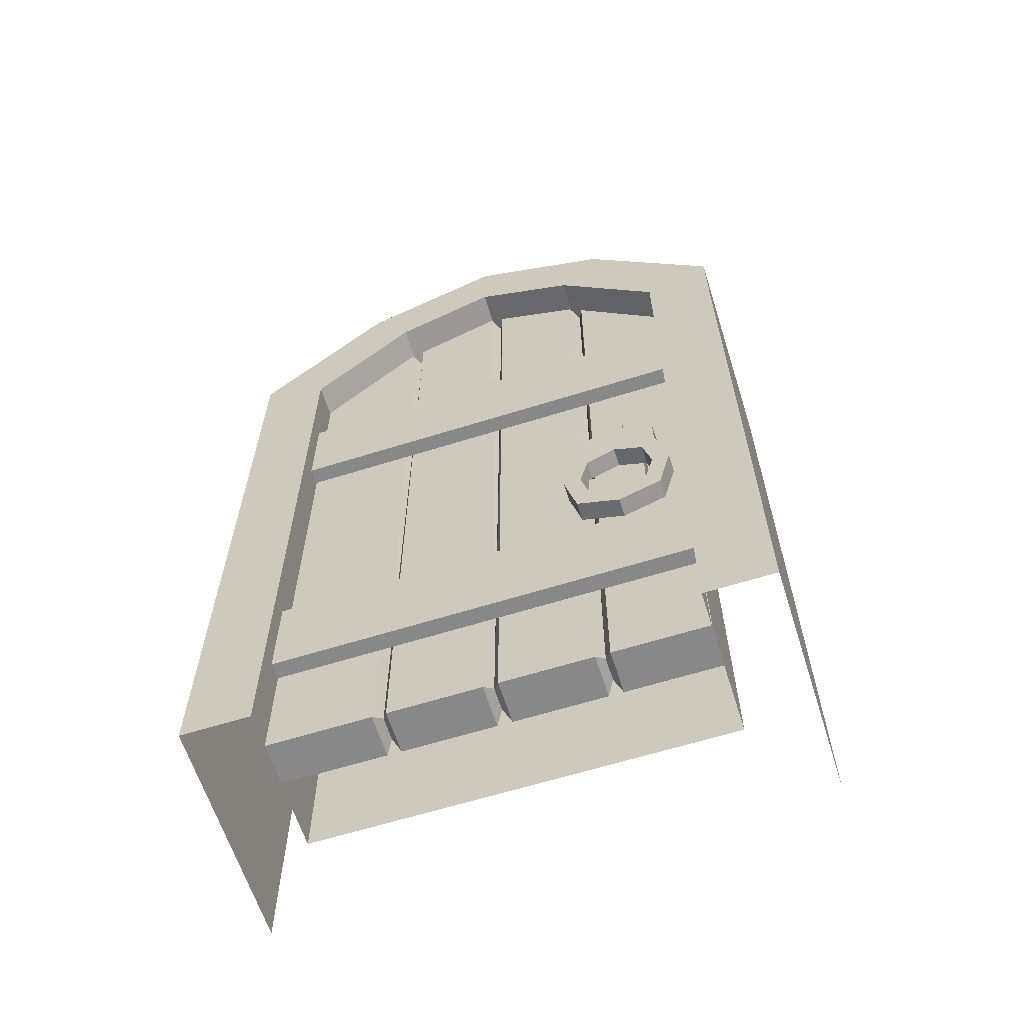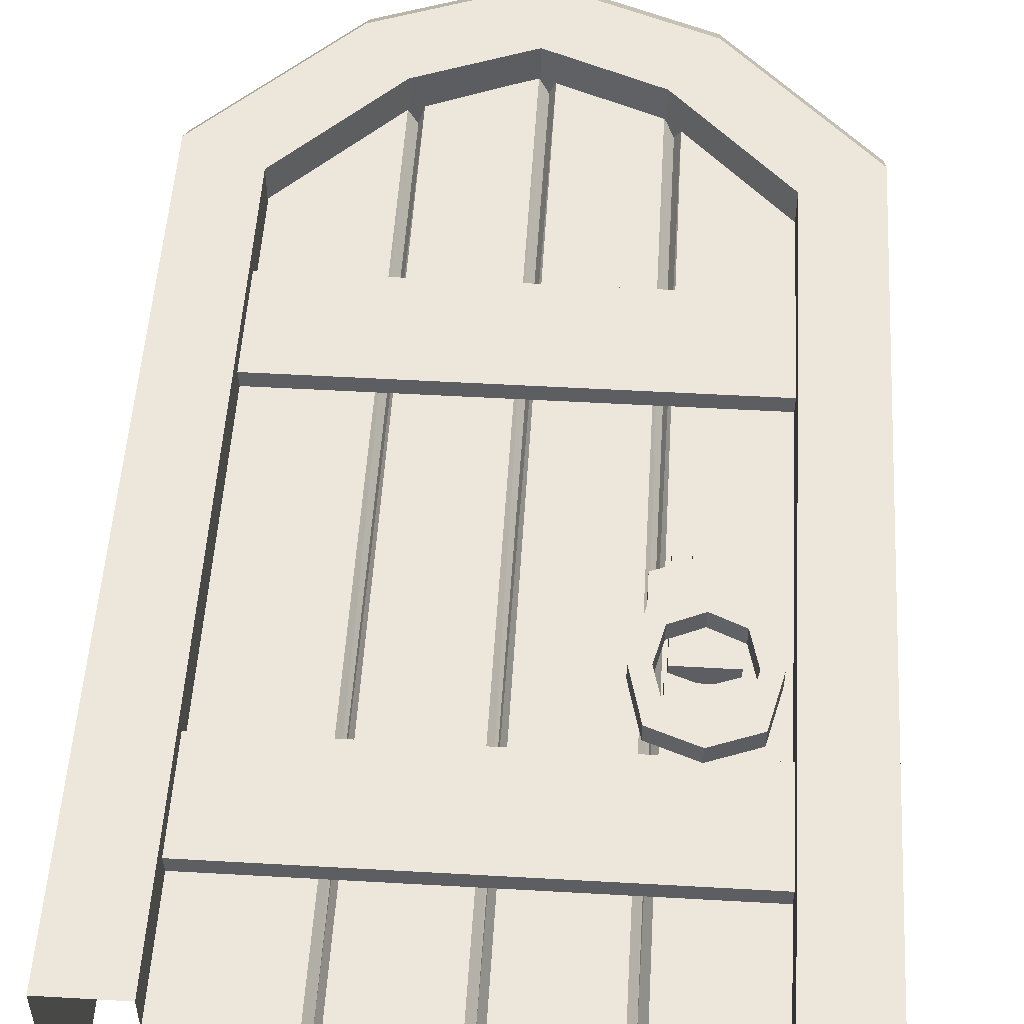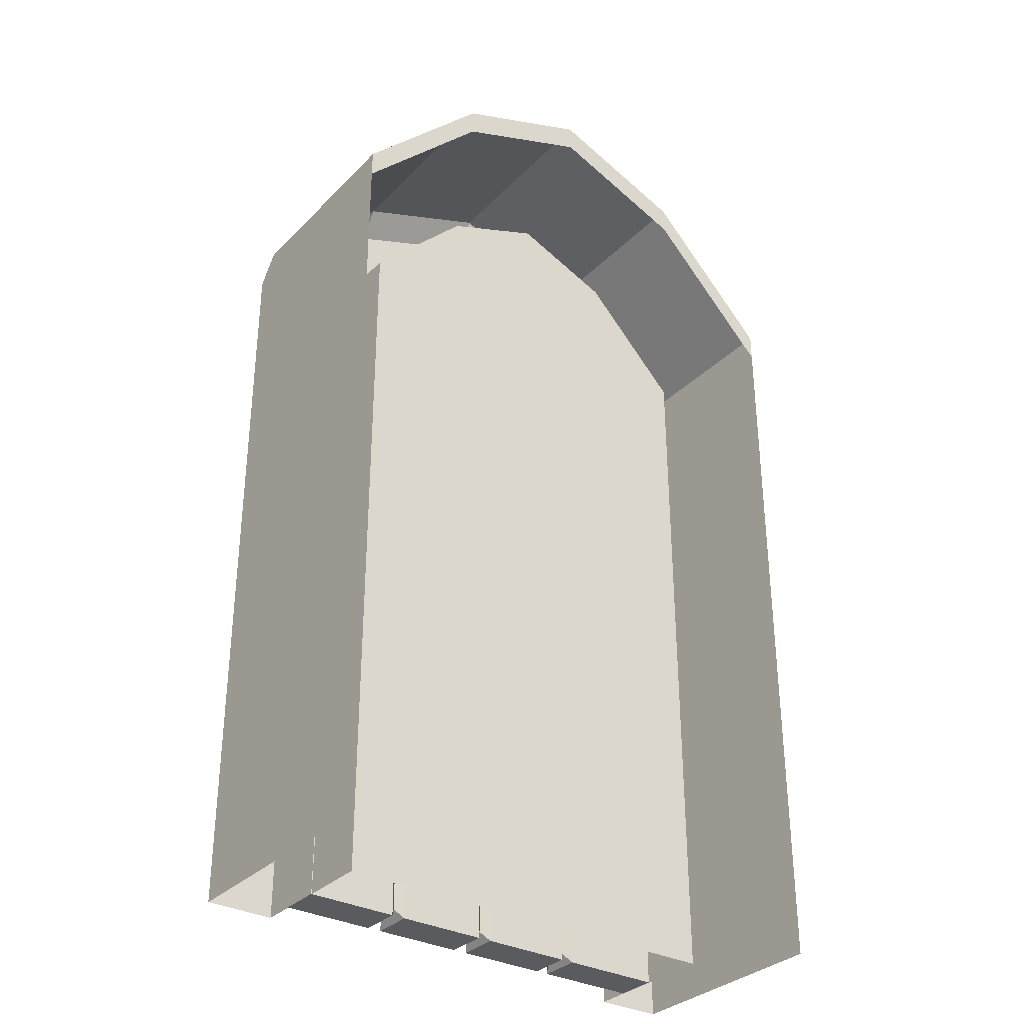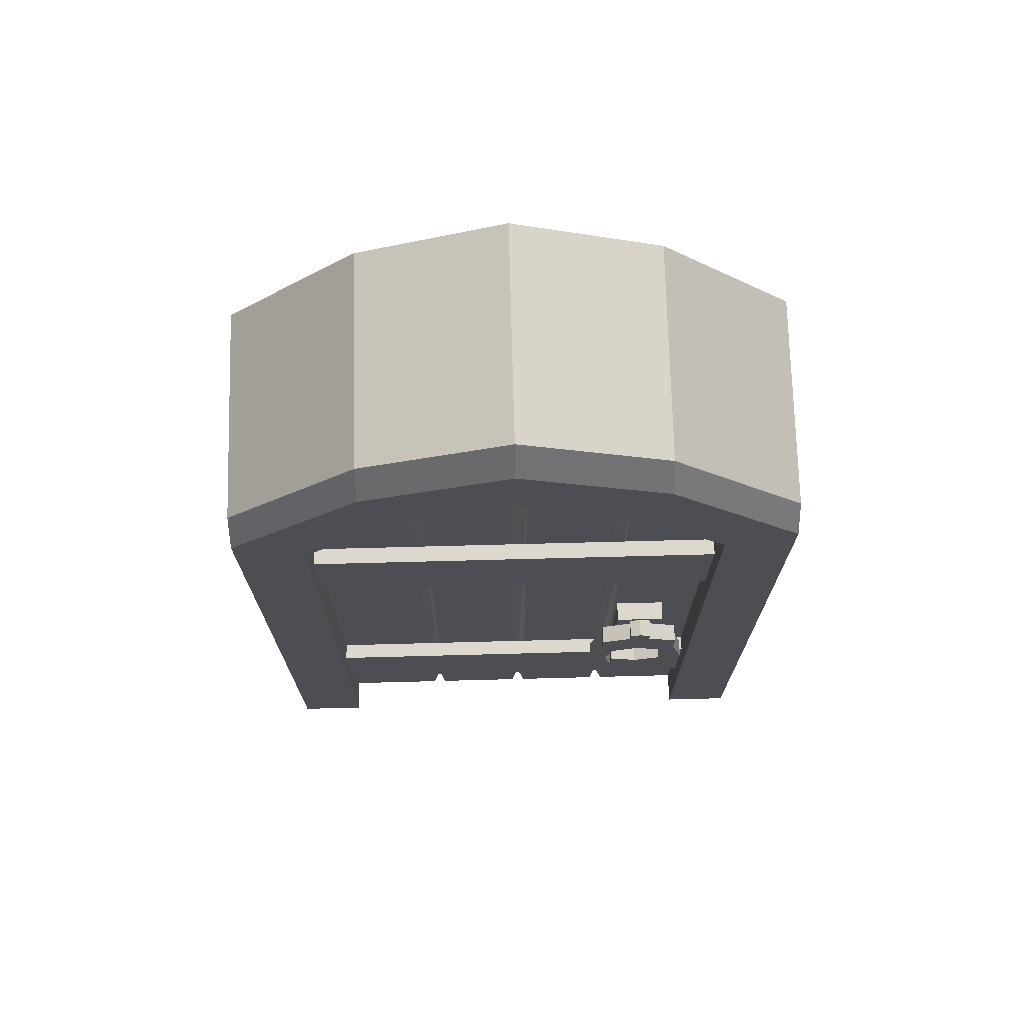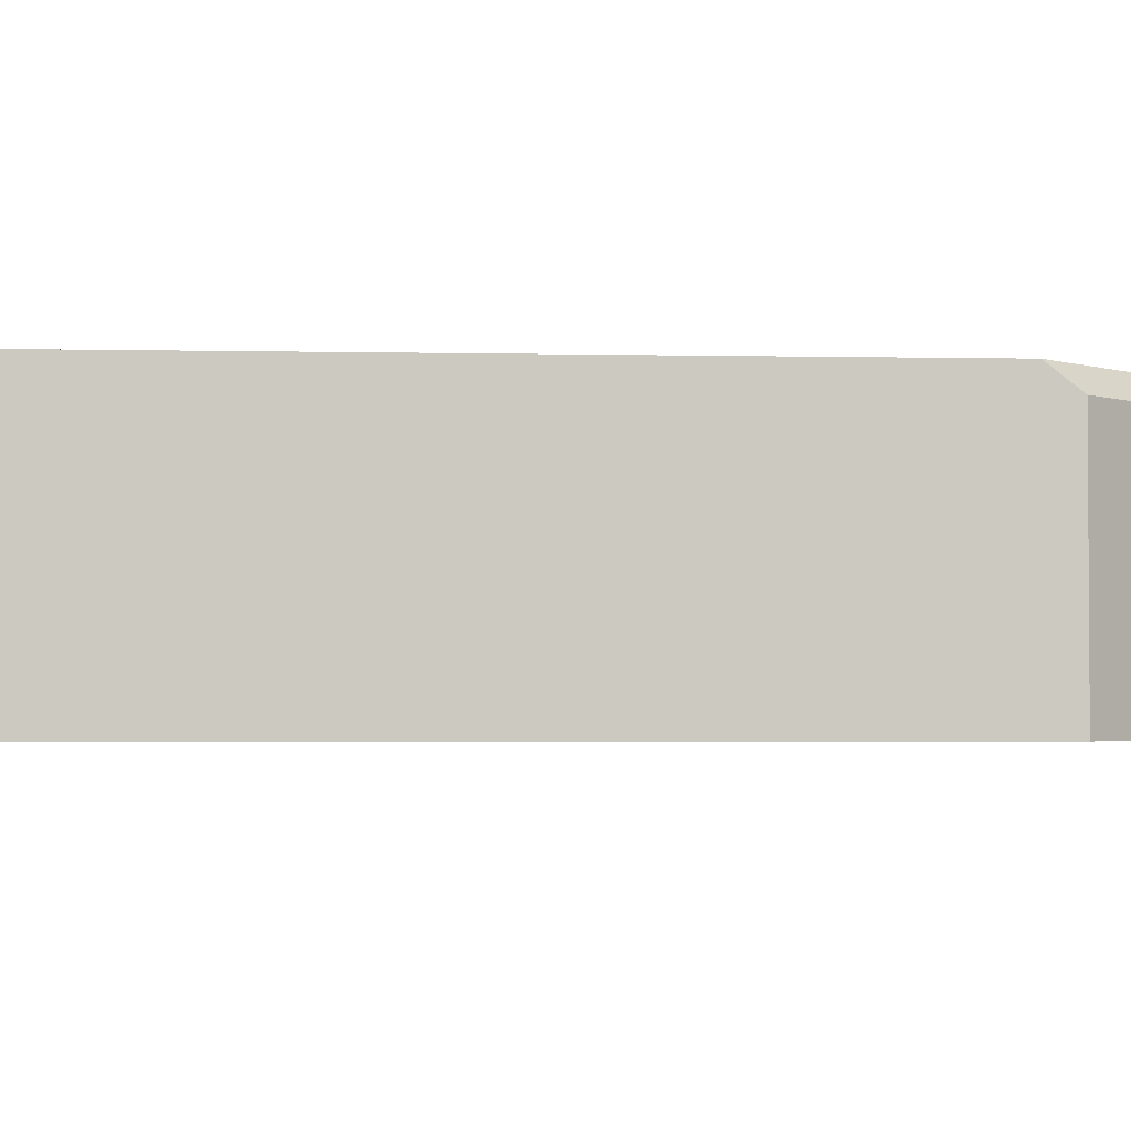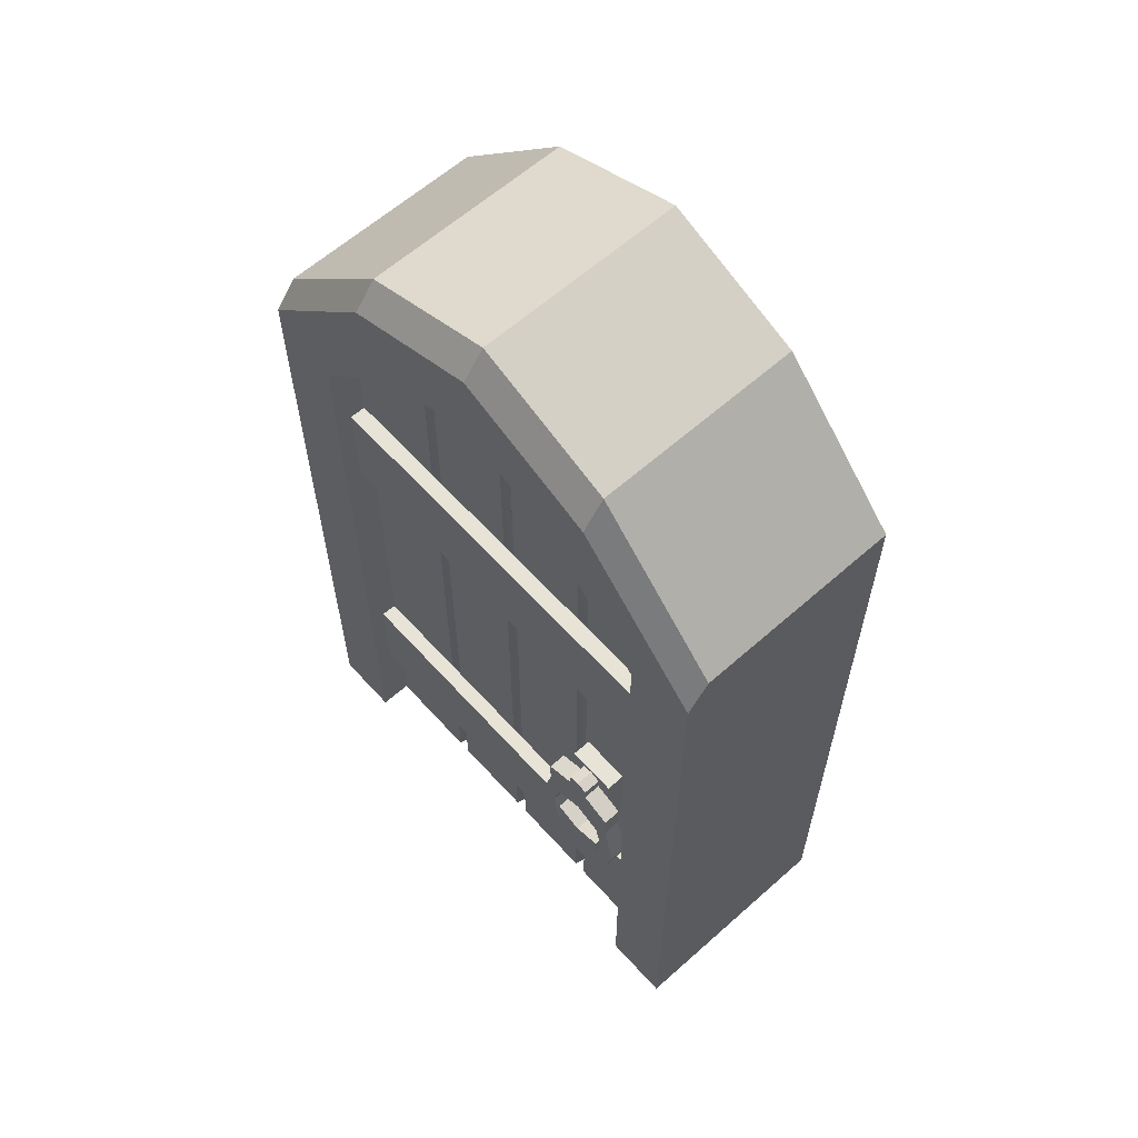
<metadata>
{"format":"obj","ext":"obj","renderer":"f3d","projection":"perspective","resolution":1024,"background":"white","views":[{"elev":-62.9,"azim":17.6,"up":"+Y"},{"elev":52.5,"azim":3.5,"up":"+Z"},{"elev":-32.7,"azim":143.6,"up":"+Y"},{"elev":72.5,"azim":-1.5,"up":"+Y"},{"elev":-2.7,"azim":85.3,"up":"+Z"},{"elev":61.8,"azim":48.0,"up":"+Y"}]}
</metadata>
<code>
v -47.93 164.6 19.72
v -47.93 164.6 52.9
v -63.52 171.7 1.5e-05
v -63.52 171.7 52.9
v -33.55 202.7 52.9
v -33.55 202.7 1.5e-05
v -24.42 188.8 19.72
v -24.42 188.8 52.9
v -0.9093 215.3 52.9
v -0.9092 215.3 1.5e-05
v -0.9094 198.1 19.72
v -0.9093 198.1 52.9
v 46.11 164.6 19.72
v 46.11 164.6 52.9
v 61.7 171.7 1.5e-05
v 61.7 171.7 52.9
v 31.73 202.7 52.9
v 31.73 202.7 1.5e-05
v 22.6 188.8 19.72
v 22.6 188.8 52.9
v -63.52 0 1.5e-05
v -63.52 0 52.9
v -47.93 0 19.72
v -47.93 0 52.9
v 46.11 0 19.72
v 46.11 0 52.9
v 61.7 0 1.5e-05
v 61.7 0 52.9
v -0.9095 0 19.72
v -47.8 164.7 45.34
v -47.8 0 45.34
v 46.24 164.7 45.34
v 46.24 0 45.34
v -1.224 198.1 45.34
v -1.224 0 45.34
v -24.77 188.4 45.34
v -24.77 0 45.34
v 22.19 0 45.34
v 22.19 189.5 45.34
v 25.37 188.4 45.34
v 25.37 0 45.34
v -21.7 189.5 45.34
v -21.7 0 45.34
v 1.995 198.1 45.34
v 1.995 0 45.34
v 37.91 64.75 49.78
v 26.24 80.54 49.78
v 26.24 64.75 49.78
v 37.91 80.54 49.78
v 26.24 80.54 45.34
v 26.24 64.75 45.34
v 37.91 64.75 45.34
v 37.91 80.54 45.34
v 41.54 50.69 53.94
v 22.61 73.24 53.94
v 22.61 50.69 53.94
v 41.54 73.24 53.94
v 22.61 73.24 49.78
v 22.61 50.69 49.78
v 41.54 50.69 49.78
v 41.54 73.24 49.78
v 29.54 76.11 49.78
v 29.54 76.11 53.94
v 34.61 76.11 49.78
v 34.61 76.11 53.94
v 34.61 78.99 49.78
v 34.61 78.99 53.94
v 29.54 78.99 49.78
v 29.54 78.99 53.94
v 25.64 69.63 53.94
v 25.64 54.3 53.94
v 38.51 54.3 53.94
v 38.51 69.63 53.94
v 25.64 69.63 49.78
v 25.64 54.3 49.78
v 38.51 54.3 49.78
v 38.51 69.63 49.78
v -22.86 188 42.44
v -23.24 2.367 42.86
v 0.7593 197.1 42.44
v 0.3856 2.367 42.86
v 24.16 188 42.44
v 23.78 2.367 42.86
v 22.19 189.5 35.64
v 1.995 198.1 35.64
v 1.995 0 35.64
v 22.19 0 35.64
v -47.8 164.7 35.64
v -24.77 188.4 35.64
v -22.86 188 37.25
v -21.7 189.5 35.64
v -1.224 198.1 35.64
v 0.7593 197.1 37.25
v 24.16 188 37.25
v 25.37 188.4 35.64
v 46.24 164.7 35.64
v 0.3855 2.367 37.68
v -1.224 0 35.64
v -21.7 0 35.64
v -23.24 2.367 37.68
v -24.77 0 35.64
v -47.8 0 35.64
v 46.24 0 35.64
v 25.37 0 35.64
v 23.78 2.367 37.68
v -47.93 137.4 49.01
v -47.93 120.9 49.01
v 46.11 120.9 49.01
v 46.11 137.4 49.01
v -47.8 137.4 45.34
v 46.24 137.4 45.34
v -47.8 120.9 45.34
v 46.24 120.9 45.34
v -47.93 42.17 49.01
v -47.93 25.97 49.01
v 46.11 25.97 49.01
v 46.11 42.17 49.01
v -47.8 42.17 45.34
v 46.24 42.17 45.34
v -47.8 25.97 45.34
v 46.24 25.97 45.34
v -47.93 137.4 45.34
v -47.93 120.9 45.34
v 46.11 120.9 45.34
v 46.11 137.4 45.34
v -47.93 42.17 45.34
v -47.93 25.97 45.34
v 46.11 25.97 45.34
v 46.11 42.17 45.34
v 19.86 61.97 49.78
v 19.86 61.97 53.94
v 23.77 61.97 53.94
v 23.77 61.97 49.78
v 44.29 61.97 49.78
v 44.29 61.97 53.94
v 40.38 61.97 53.94
v 40.38 61.97 49.78
v 32.08 47.14 49.78
v 32.08 47.14 53.94
v 32.08 51.93 53.94
v 32.08 51.93 49.78
v 32.08 79.86 49.78
v 32.08 79.86 53.94
v 32.08 76.06 53.94
v 32.08 72.46 53.94
v 32.08 72.46 49.78
v -33.55 209.1 1.5e-05
v -63.52 178.2 1.5e-05
v -63.52 178.2 47.93
v -33.55 209.1 47.93
v -0.9092 221.7 1.5e-05
v -0.9093 221.7 47.93
v 31.73 209.1 1.5e-05
v 31.73 209.1 47.93
v 61.7 178.2 47.93
v 61.7 178.2 1.5e-05
v 37.91 87.01 49.78
v 26.24 87.01 49.78
v 37.91 87.01 45.34
v 26.24 87.01 45.34
v 34.61 82.58 53.94
v 41.54 79.71 53.94
v 41.54 79.71 49.78
v 34.61 82.58 49.78
v 22.61 79.71 53.94
v 29.54 82.58 53.94
v 29.54 82.58 49.78
v 22.61 79.71 49.78
v 34.61 85.46 53.94
v 34.61 85.46 49.78
v 32.08 86.33 49.78
v 32.08 86.33 53.94
v 29.54 85.46 49.78
v 29.54 85.46 53.94
v 32.08 58.4 53.94
v 25.64 60.77 53.94
v 32.08 58.4 49.78
v 25.64 60.77 49.78
v 38.51 60.77 53.94
v 38.51 60.77 49.78
v 46.24 143.9 45.34
v -47.8 143.9 45.34
v -47.93 143.9 49.01
v 46.11 143.9 49.01
v 46.24 48.64 45.34
v -47.8 48.64 45.34
v -47.93 48.64 49.01
v 46.11 48.64 49.01
f 147 148 150
f 150 148 149
f 1 7 2
f 2 7 8
f 8 5 2
f 2 5 4
f 151 147 152
f 152 147 150
f 7 11 8
f 8 11 12
f 8 12 5
f 5 12 9
f 153 154 156
f 156 154 155
f 13 14 19
f 19 14 20
f 16 17 14
f 14 17 20
f 151 152 153
f 153 152 154
f 19 20 11
f 11 20 12
f 20 17 12
f 12 17 9
f 21 22 3
f 3 22 4
f 1 2 23
f 23 2 24
f 24 2 22
f 22 2 4
f 25 26 13
f 13 26 14
f 15 16 27
f 27 16 28
f 26 28 14
f 14 28 16
f 1 13 7
f 7 13 19
f 7 19 11
f 1 23 13
f 23 29 13
f 29 25 13
f 38 39 45
f 45 39 44
f 34 42 35
f 35 42 43
f 36 30 37
f 37 30 31
f 33 32 41
f 41 32 40
f 41 40 83
f 83 40 82
f 43 42 79
f 79 42 78
f 45 44 81
f 81 44 80
f 47 48 49
f 49 48 46
f 48 47 51
f 51 47 50
f 46 48 52
f 52 48 51
f 49 46 53
f 53 46 52
f 158 157 160
f 160 157 159
f 130 131 58
f 58 131 55
f 59 138 56
f 56 138 139
f 134 135 60
f 60 135 54
f 161 162 164
f 164 162 163
f 165 166 168
f 168 166 167
f 169 170 172
f 172 170 171
f 65 64 67
f 67 64 66
f 64 62 66
f 66 62 142
f 62 68 142
f 62 63 68
f 68 63 69
f 143 144 67
f 67 144 65
f 55 131 70
f 70 131 132
f 139 140 56
f 56 140 71
f 54 135 72
f 72 135 136
f 57 65 73
f 144 145 65
f 145 73 65
f 70 132 74
f 74 132 133
f 176 175 178
f 178 175 177
f 72 136 76
f 76 136 137
f 73 145 77
f 77 145 146
f 78 36 79
f 79 36 37
f 80 34 81
f 81 34 35
f 82 39 83
f 83 39 38
f 44 39 85
f 85 39 84
f 38 45 87
f 87 45 86
f 30 36 88
f 88 36 89
f 36 78 89
f 89 78 90
f 42 34 91
f 91 34 92
f 34 80 92
f 92 80 93
f 39 82 84
f 84 82 94
f 40 32 95
f 95 32 96
f 45 81 86
f 86 81 97
f 35 43 98
f 98 43 99
f 43 79 99
f 99 79 100
f 37 31 101
f 101 31 102
f 33 41 103
f 103 41 104
f 41 83 104
f 104 83 105
f 31 30 102
f 102 30 88
f 32 33 96
f 96 33 103
f 42 91 78
f 78 91 90
f 37 101 79
f 79 101 100
f 44 85 80
f 80 85 93
f 35 98 81
f 81 98 97
f 40 95 82
f 82 95 94
f 38 87 83
f 83 87 105
f 85 84 86
f 86 84 87
f 89 101 88
f 88 101 102
f 90 100 89
f 89 100 101
f 92 98 91
f 91 98 99
f 93 97 92
f 92 97 98
f 94 105 84
f 84 105 87
f 95 96 104
f 104 96 103
f 90 91 100
f 100 91 99
f 93 85 97
f 97 85 86
f 94 95 105
f 105 95 104
f 106 107 109
f 109 107 108
f 181 182 184
f 184 182 183
f 107 112 108
f 108 112 113
f 114 115 117
f 117 115 116
f 185 186 188
f 188 186 187
f 115 120 116
f 116 120 121
f 107 106 123
f 123 106 122
f 109 108 125
f 125 108 124
f 115 114 127
f 127 114 126
f 117 116 129
f 129 116 128
f 56 131 59
f 59 131 130
f 132 131 71
f 71 131 56
f 133 132 75
f 75 132 71
f 57 135 61
f 61 135 134
f 136 135 73
f 73 135 57
f 137 136 77
f 77 136 73
f 139 138 54
f 54 138 60
f 139 54 140
f 140 54 72
f 177 175 180
f 180 175 179
f 172 171 174
f 174 171 173
f 63 144 69
f 69 144 143
f 55 70 63
f 144 63 145
f 70 145 63
f 146 145 74
f 74 145 70
f 3 148 6
f 6 148 147
f 4 149 3
f 3 149 148
f 4 5 149
f 149 5 150
f 6 147 10
f 10 147 151
f 5 9 150
f 150 9 152
f 16 155 17
f 17 155 154
f 16 15 155
f 155 15 156
f 15 18 156
f 156 18 153
f 17 154 9
f 9 154 152
f 18 10 153
f 153 10 151
f 47 49 158
f 158 49 157
f 49 53 157
f 157 53 159
f 53 50 159
f 159 50 160
f 50 47 160
f 160 47 158
f 57 162 65
f 65 162 161
f 57 61 162
f 162 61 163
f 61 64 163
f 163 64 164
f 64 65 164
f 164 65 161
f 55 63 165
f 165 63 166
f 63 62 166
f 166 62 167
f 58 168 62
f 62 168 167
f 58 55 168
f 168 55 165
f 67 66 169
f 169 66 170
f 66 142 170
f 170 142 171
f 67 169 143
f 143 169 172
f 68 173 142
f 142 173 171
f 68 69 173
f 173 69 174
f 69 143 174
f 174 143 172
f 140 175 71
f 71 175 176
f 141 75 177
f 177 75 178
f 75 71 178
f 178 71 176
f 140 72 175
f 175 72 179
f 72 76 179
f 179 76 180
f 141 177 76
f 76 177 180
f 111 110 181
f 181 110 182
f 110 106 182
f 182 106 183
f 106 109 183
f 183 109 184
f 109 111 184
f 184 111 181
f 119 118 185
f 185 118 186
f 118 114 186
f 186 114 187
f 114 117 187
f 187 117 188
f 117 119 188
f 188 119 185

</code>
